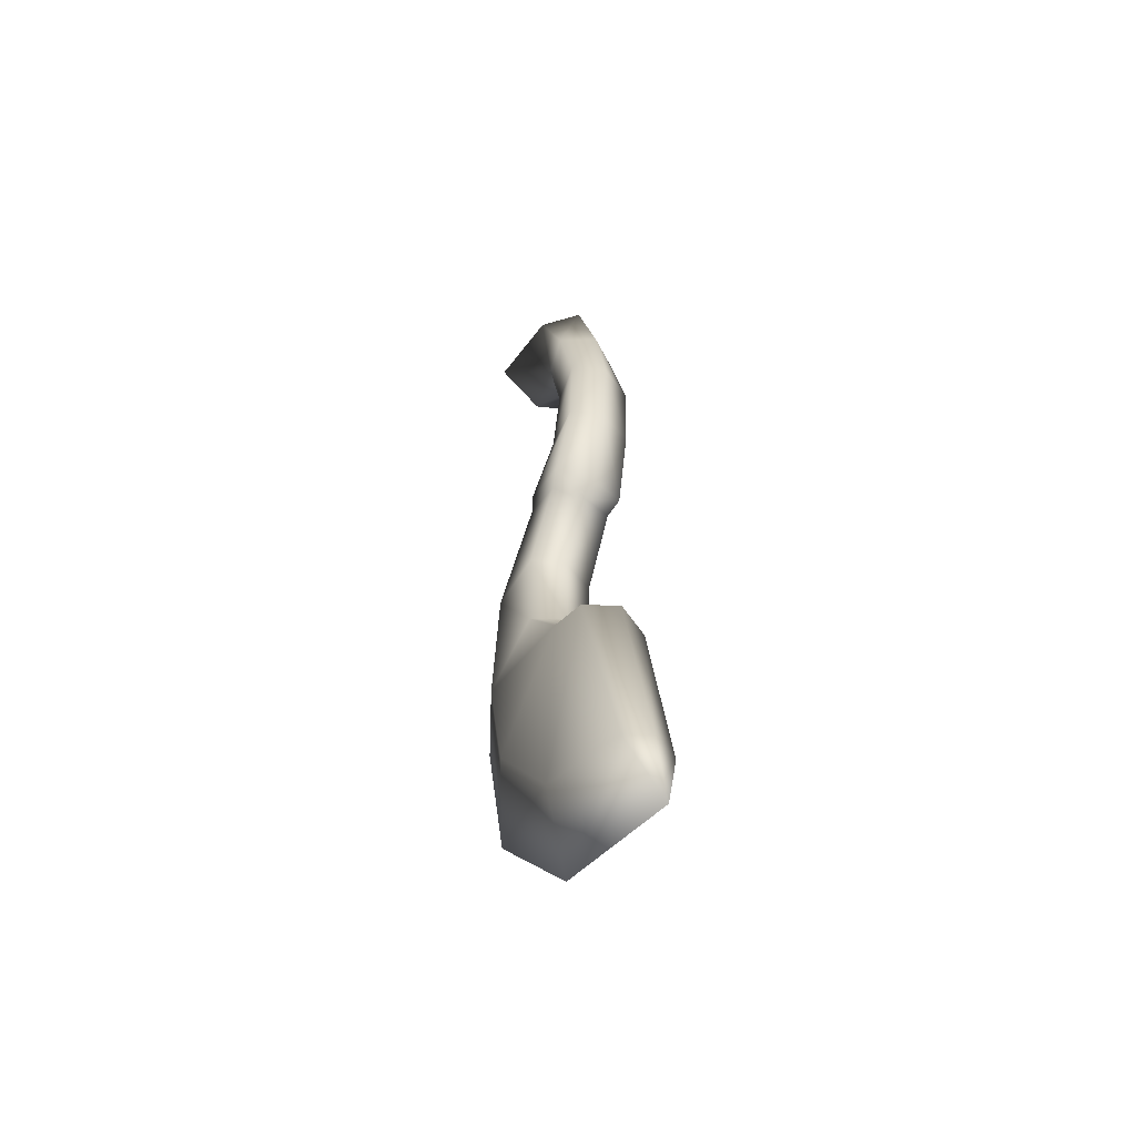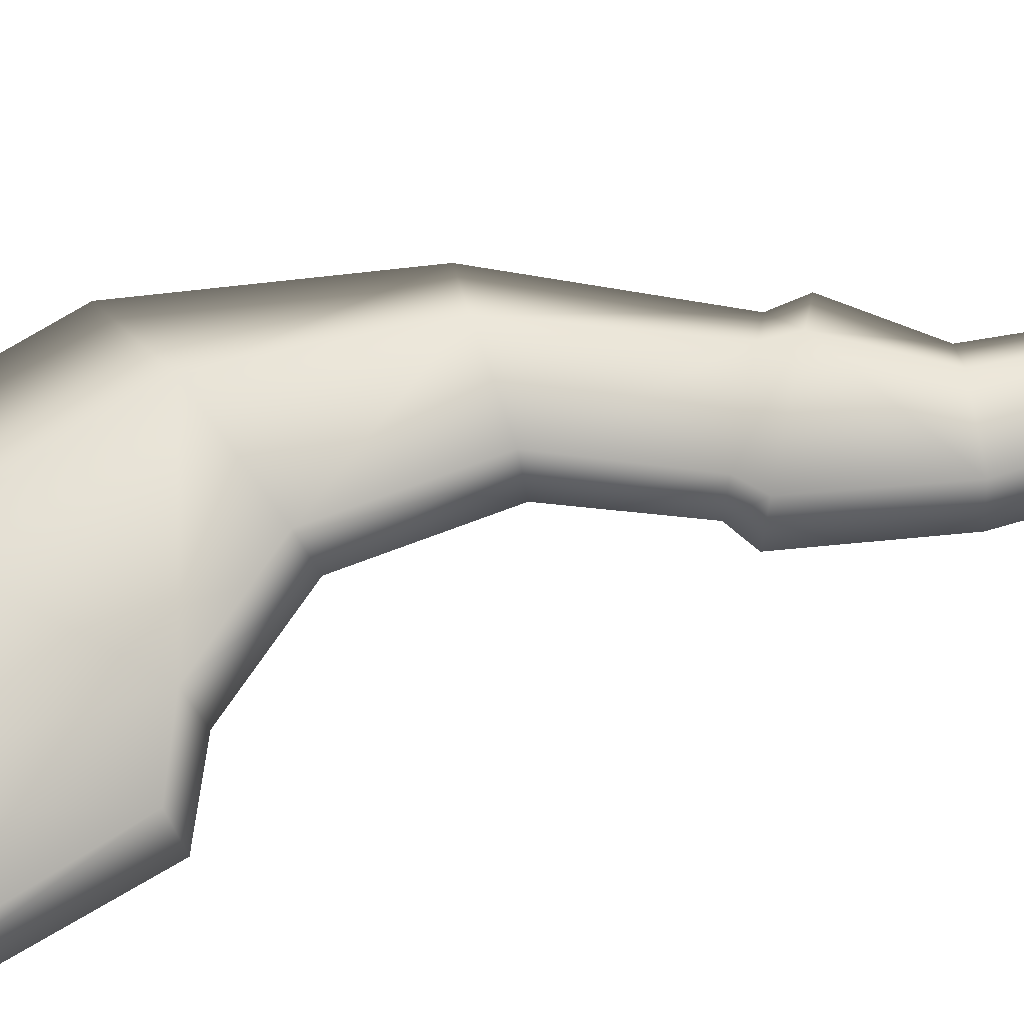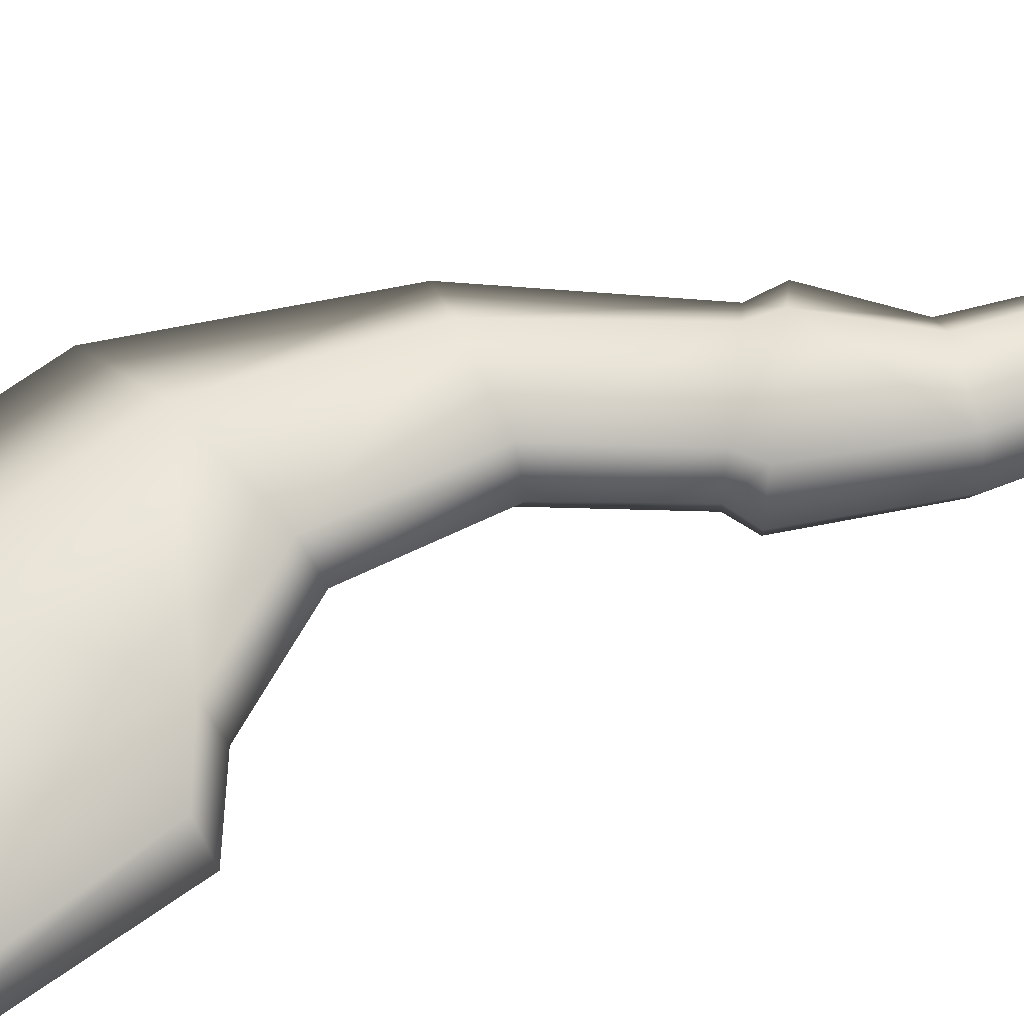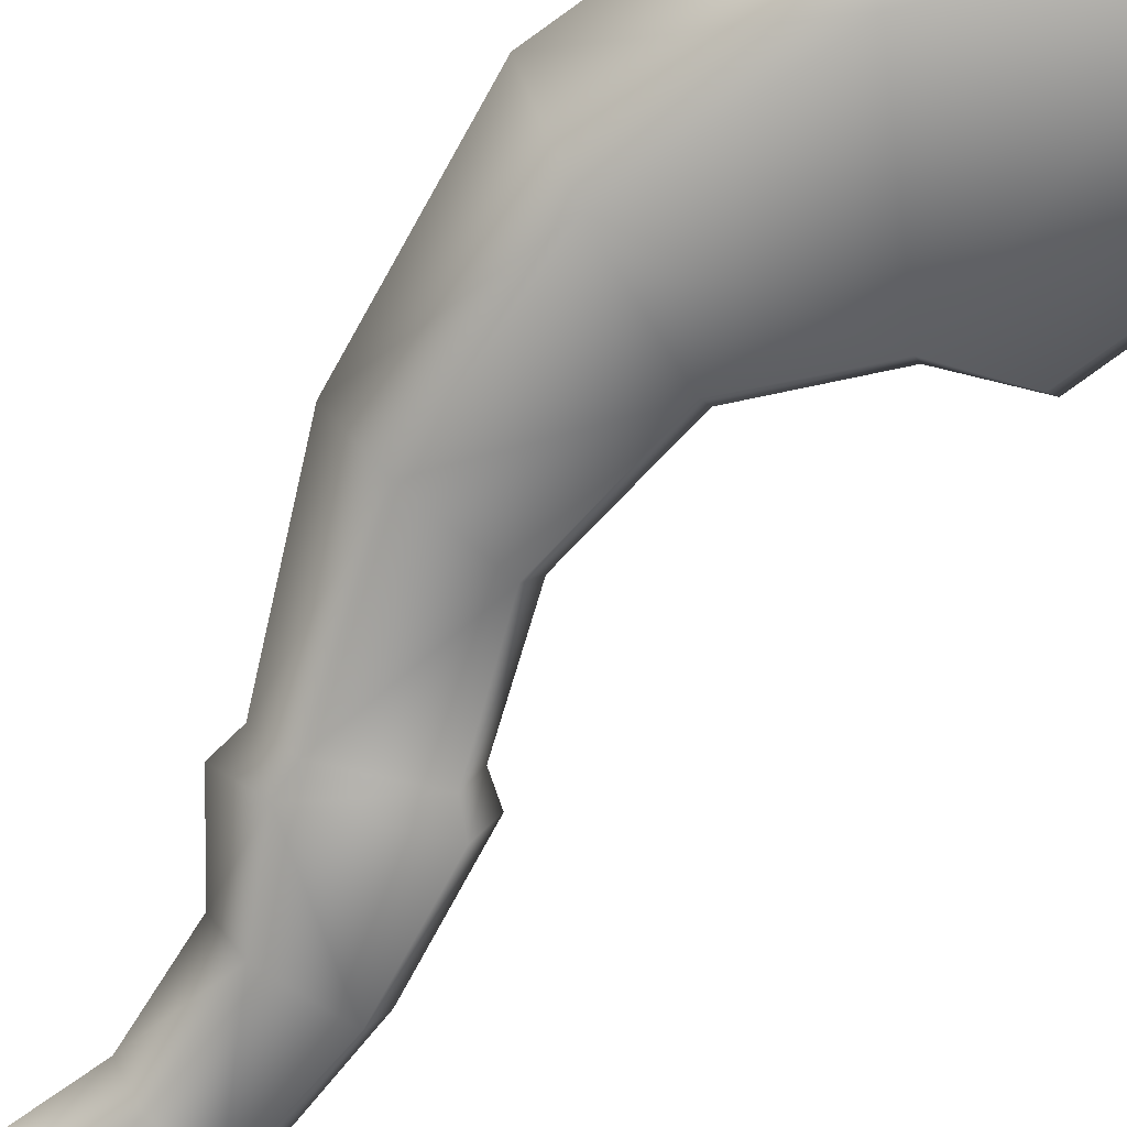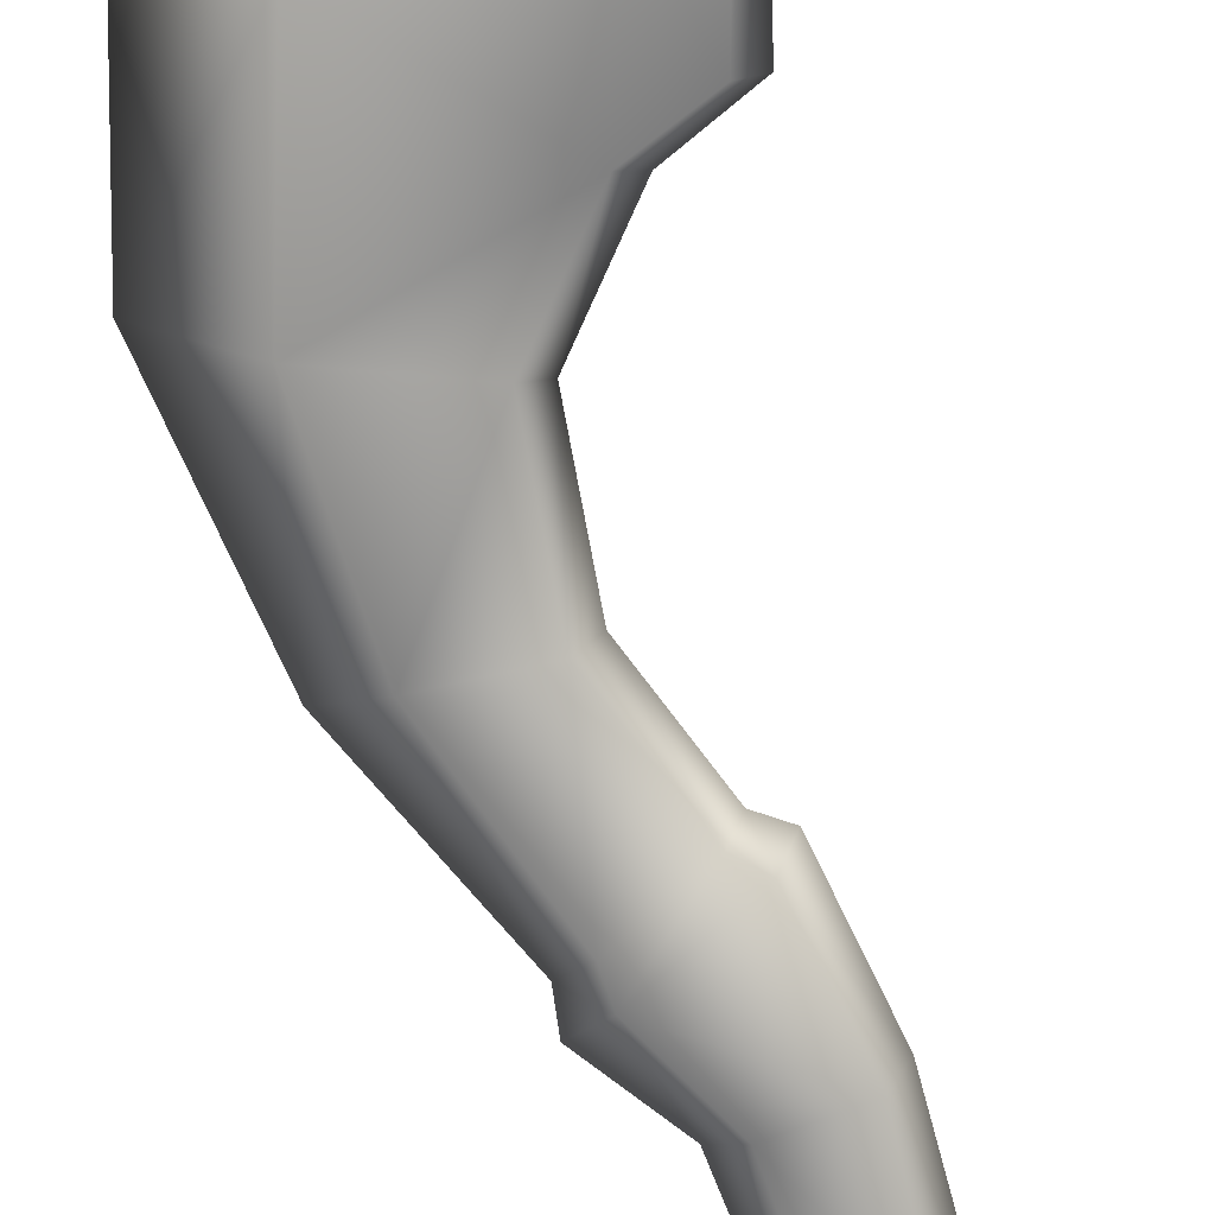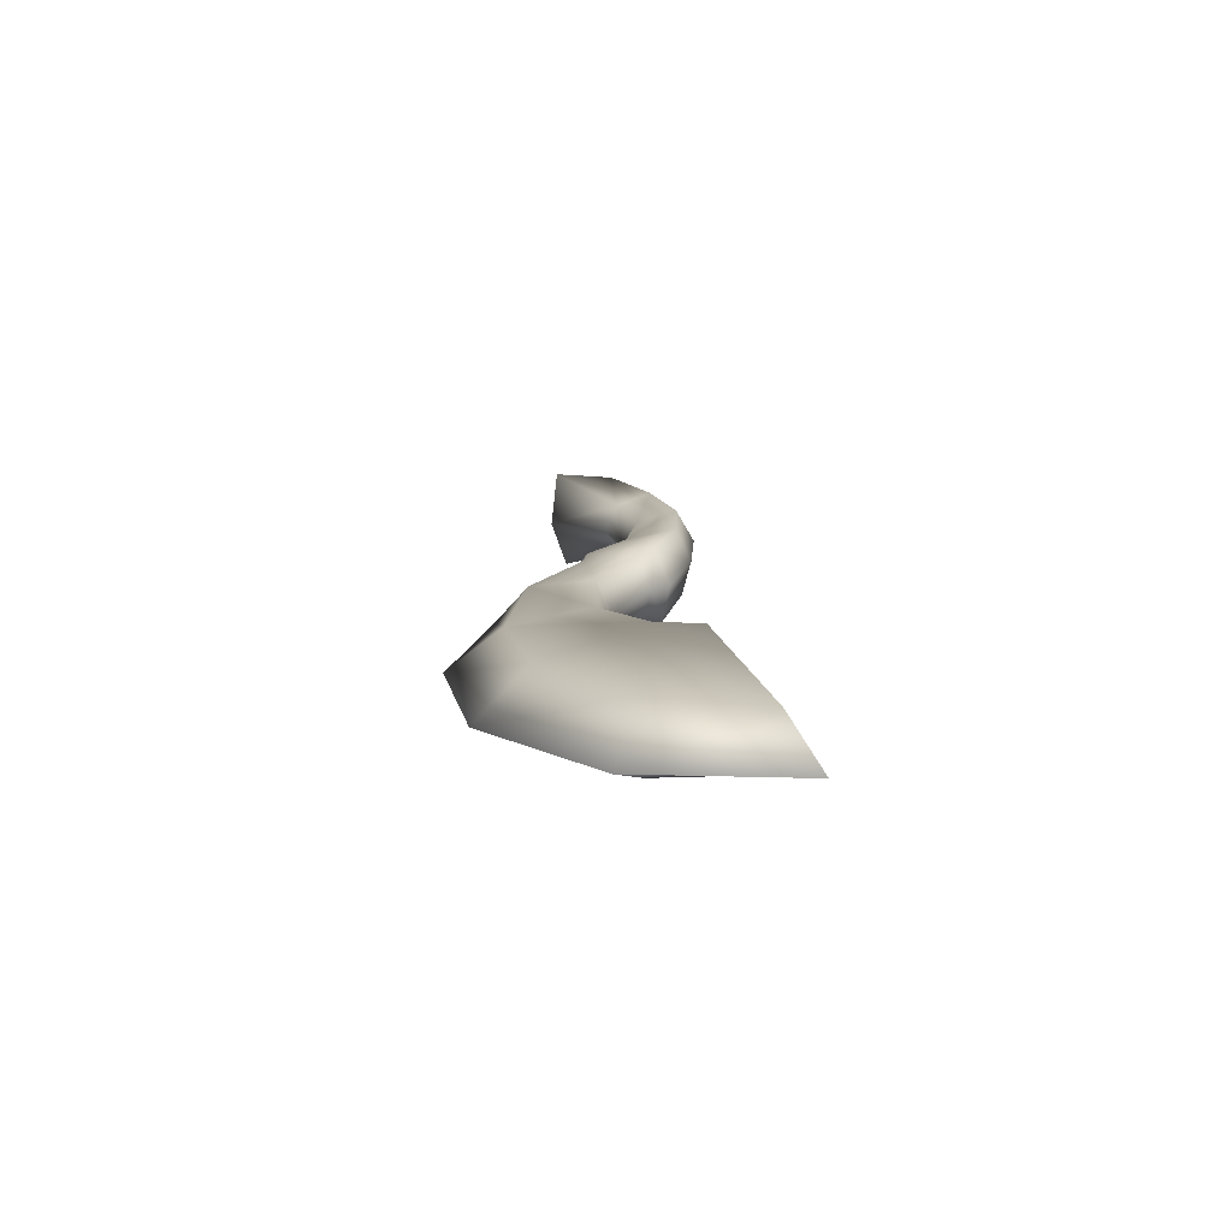
<metadata>
{"format":"obj","ext":"obj","renderer":"f3d","projection":"perspective","resolution":1024,"background":"white","views":[{"elev":-55.0,"azim":-120.8,"up":"+Z"},{"elev":73.3,"azim":-109.8,"up":"+Y"},{"elev":66.4,"azim":-114.9,"up":"+Y"},{"elev":-69.8,"azim":138.0,"up":"+Y"},{"elev":-77.6,"azim":-168.5,"up":"+Y"},{"elev":-75.1,"azim":-174.5,"up":"+Z"}]}
</metadata>
<code>
v -0.06565 -0.1187 0.008694
v -0.09437 -0.0877 0.1225
v -0.03269 -0.0877 0.01285
v -0.1123 -0.1125 0.1116
v -0.1149 -0.1144 0.1306
v -0.1616 -0.1186 0.08172
v -0.1763 -0.1228 0.0928
v -0.1701 -0.0877 0.07656
v -0.1869 -0.0877 0.08621
v -0.09315 -0.0877 0.144
v -0.1242 -0.1194 0.007403
v -0.1368 -0.0877 0.007361
v -0.138 -0.0877 -0.07888
v -0.125 -0.1194 -0.08553
v -0.1697 -0.1194 -0.1469
v -0.05022 -0.1159 -0.1069
v -0.07813 -0.1182 -0.2287
v 0.0008423 -0.0877 -0.1278
v -0.03009 -0.0877 -0.2793
v -0.1562 -0.1185 -0.3396
v -0.1361 -0.0877 -0.414
v -0.2565 -0.112 -0.378
v -0.278 -0.0877 -0.4622
v -0.2128 -0.1194 -0.1677
v -0.1821 -0.0877 -0.1401
v -0.2269 -0.0877 -0.1639
v -0.2659 -0.0877 -0.3735
v -0.2565 -0.06344 -0.378
v -0.1562 -0.0569 -0.3396
v -0.07813 -0.0572 -0.2287
v -0.05022 -0.05953 -0.1069
v -0.2128 -0.05604 -0.1677
v -0.1697 -0.05604 -0.1469
v -0.125 -0.05604 -0.08553
v -0.1242 -0.05604 0.007403
v -0.1616 -0.05682 0.08172
v -0.1123 -0.06289 0.1116
v -0.1149 -0.06104 0.1306
v -0.1763 -0.05259 0.0928
v -0.06565 -0.05674 0.008694
v -0.1975 -0.05573 0.1745
v -0.1503 -0.06378 0.1847
v -0.1322 -0.0877 0.1887
v -0.1503 -0.1116 0.1847
v -0.1445 -0.0877 0.2561
v -0.1615 -0.1116 0.2561
v -0.1428 -0.1116 0.3421
v -0.1271 -0.0877 0.3376
v -0.0718 -0.0877 0.3935
v -0.08183 -0.1357 0.4114
v -0.1759 -0.1194 0.3511
v -0.2 -0.1194 0.2562
v -0.1367 -0.1194 0.4488
v -0.162 -0.0877 0.4622
v -0.196 -0.0877 0.3521
v -0.2144 -0.0877 0.2562
v -0.1975 -0.1197 0.1745
v -0.209 -0.0877 0.172
v -0.1428 -0.06378 0.3421
v -0.08183 -0.03972 0.4114
v -0.1367 -0.05604 0.4488
v -0.1759 -0.05604 0.3511
v -0.1615 -0.06378 0.2561
v -0.2 -0.05604 0.2562
v -0.0718 -0.0877 0.3935
v -0.08183 -0.1357 0.4114
v -0.1118 -0.0877 0.4293
v -0.1367 -0.1194 0.4488
v -0.162 -0.0877 0.4622
v -0.08183 -0.03972 0.4114
v -0.1367 -0.05604 0.4488
o w_0
f 1 2 3
f 1 4 2
f 2 4 5
f 5 4 6
f 5 6 7
f 8 7 6
f 8 9 7
f 2 5 10
f 4 11 6
f 4 1 11
f 6 12 8
f 6 11 12
f 11 13 12
f 11 14 13
f 1 14 11
f 15 13 14
f 16 15 14
f 16 1 3
f 1 16 14
f 16 17 15
f 17 16 18
f 16 3 18
f 17 18 19
f 19 20 17
f 17 20 15
f 19 21 20
f 22 20 21
f 22 21 23
f 24 20 22
f 24 15 20
f 15 25 13
f 24 25 15
f 24 26 25
f 22 23 27
f 24 27 26
f 24 22 27
f 28 23 21
f 28 27 23
f 28 21 29
f 19 29 21
f 19 30 29
f 18 30 19
f 18 31 30
f 32 28 29
f 25 26 32
f 32 27 28
f 32 26 27
f 32 29 33
f 30 33 29
f 31 33 30
f 25 32 33
f 31 34 33
f 13 33 34
f 13 25 33
f 35 13 34
f 35 12 13
f 12 35 36
f 35 37 36
f 36 37 38
f 36 38 39
f 8 36 39
f 12 36 8
f 8 39 9
f 38 37 2
f 40 2 37
f 35 40 37
f 34 40 35
f 34 31 40
f 40 3 2
f 31 3 40
f 38 2 10
f 41 39 38
f 41 38 42
f 43 38 10
f 43 42 38
f 43 10 5
f 43 5 44
f 45 43 44
f 45 42 43
f 45 44 46
f 45 46 47
f 45 47 48
f 47 49 48
f 47 50 49
f 46 51 47
f 46 52 51
f 44 52 46
f 47 53 50
f 47 51 53
f 51 54 53
f 51 55 54
f 52 55 51
f 52 56 55
f 56 52 57
f 5 57 44
f 44 57 52
f 56 57 58
f 5 7 57
f 58 57 7
f 58 7 9
f 45 48 59
f 49 59 48
f 49 60 59
f 61 59 60
f 61 62 59
f 54 62 61
f 54 55 62
f 62 63 59
f 45 59 63
f 45 63 42
f 62 64 63
f 55 64 62
f 55 56 64
f 42 63 64
f 41 56 58
f 41 64 56
f 42 64 41
f 58 39 41
f 58 9 39
f 31 18 3
f 65 66 67
f 66 68 67
f 68 69 67
f 70 65 67
f 71 70 67
f 69 71 67

</code>
